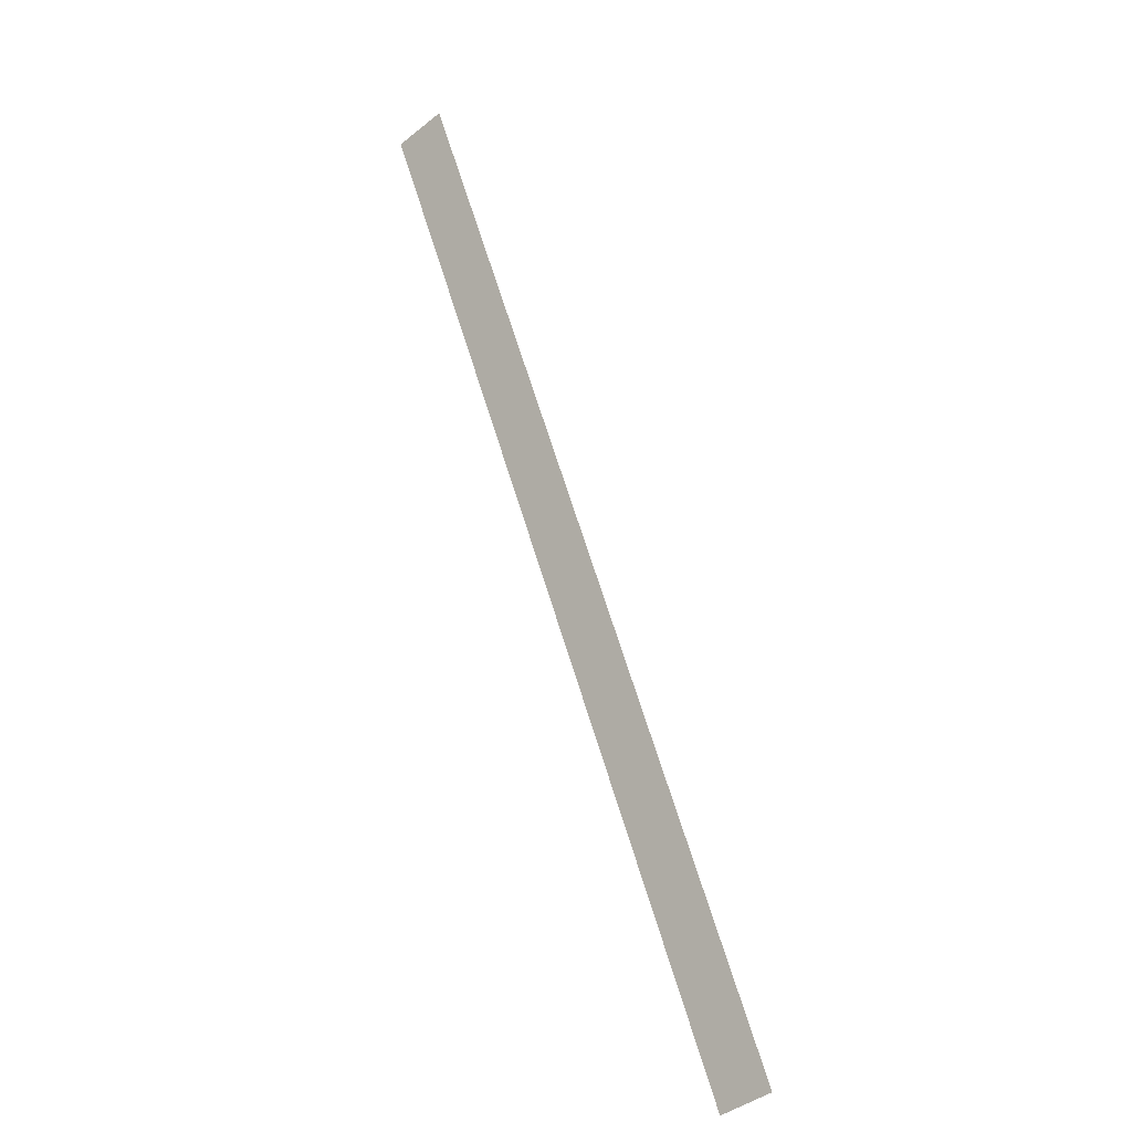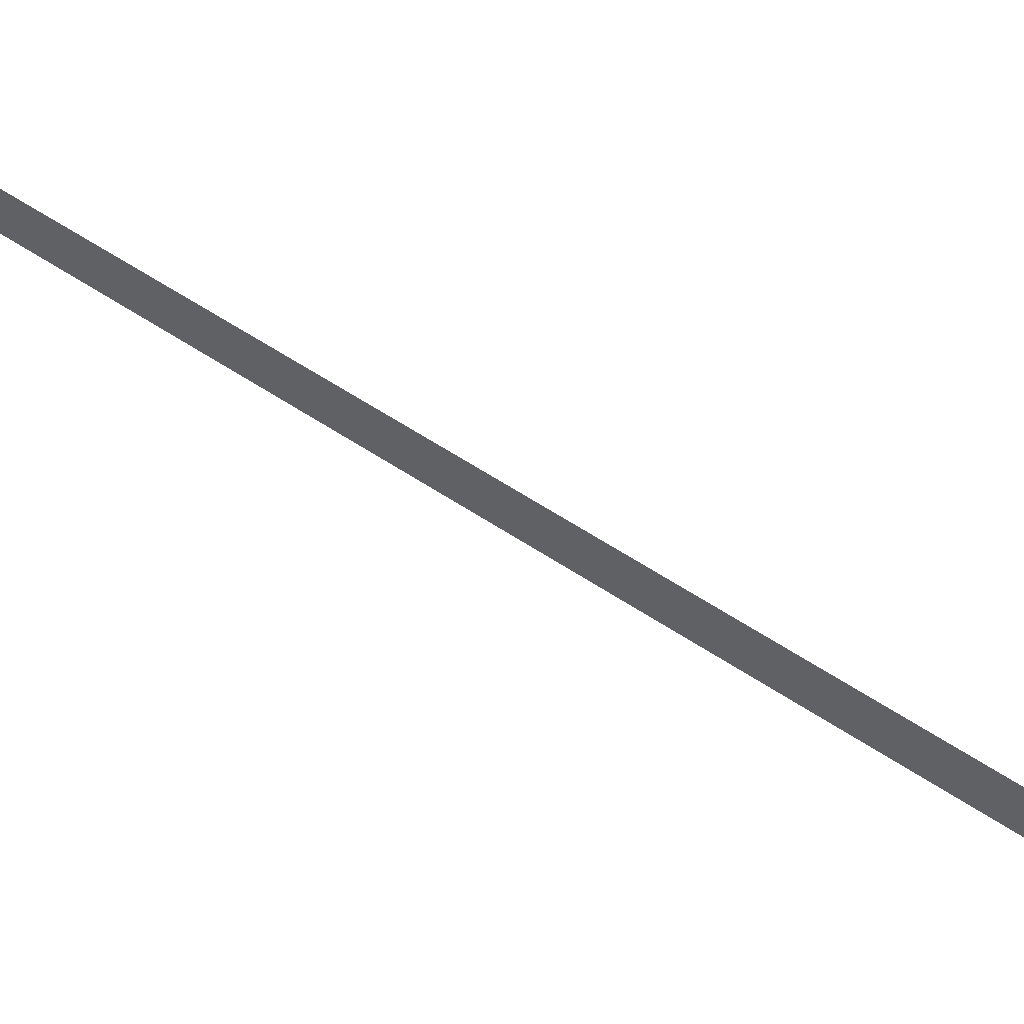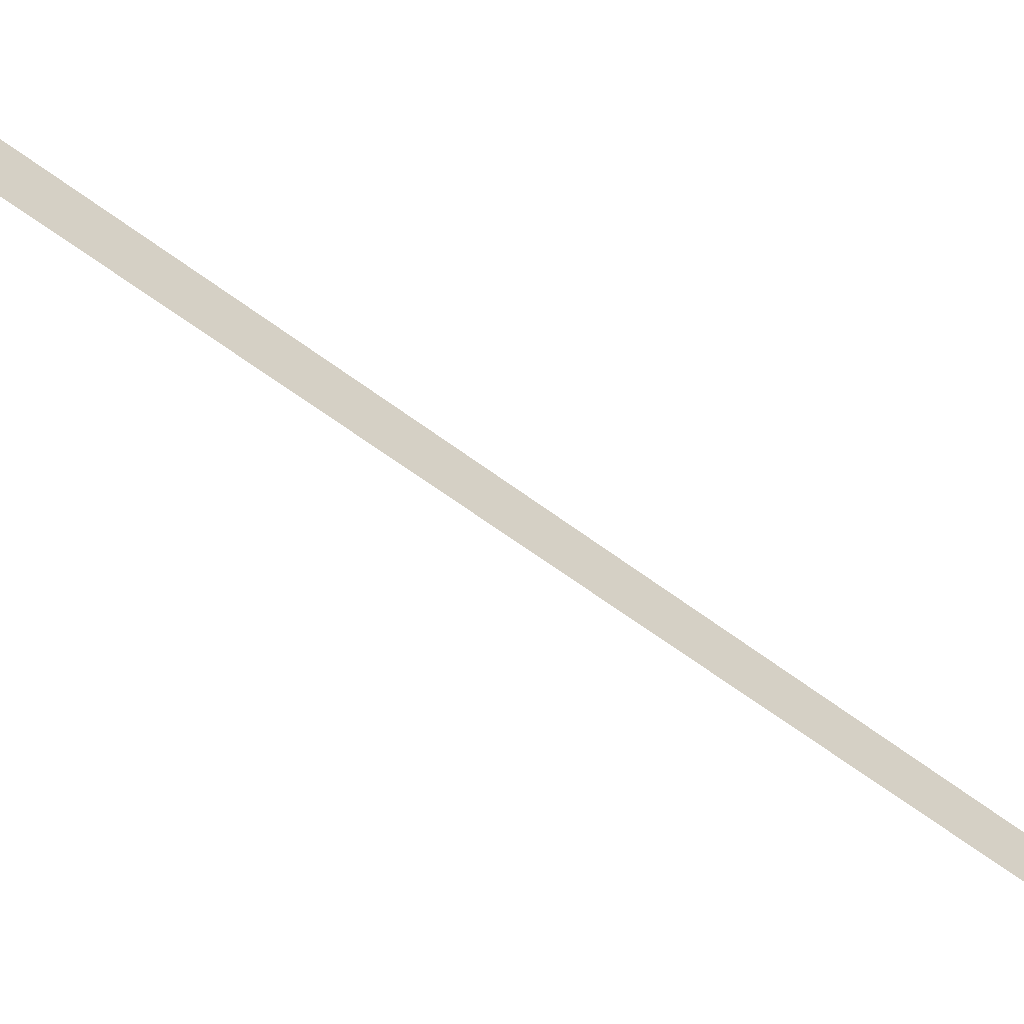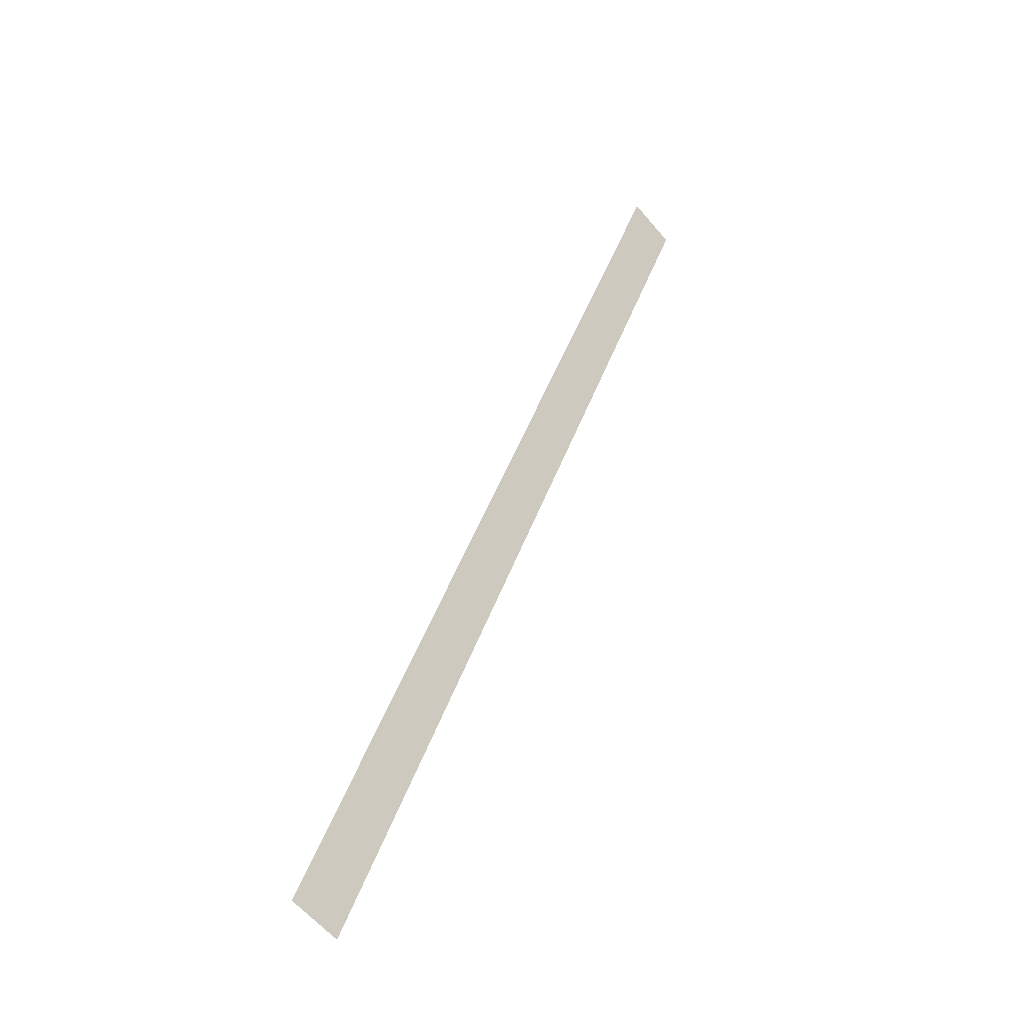
<metadata>
{"format":"obj","ext":"obj","renderer":"f3d","projection":"perspective","resolution":1024,"background":"white","views":[{"elev":-43.9,"azim":-47.2,"up":"+Z"},{"elev":58.6,"azim":99.2,"up":"+Y"},{"elev":-54.3,"azim":25.0,"up":"+Y"},{"elev":-61.6,"azim":-139.6,"up":"+Z"}]}
</metadata>
<code>
o Plane
v 0.52 0.003491 0.03725
v 0.52 0.2943 0.03725
v 2.806 0.003491 -4.792
v 2.806 0.2943 -4.792
f 2 3 1
f 2 4 3

</code>
